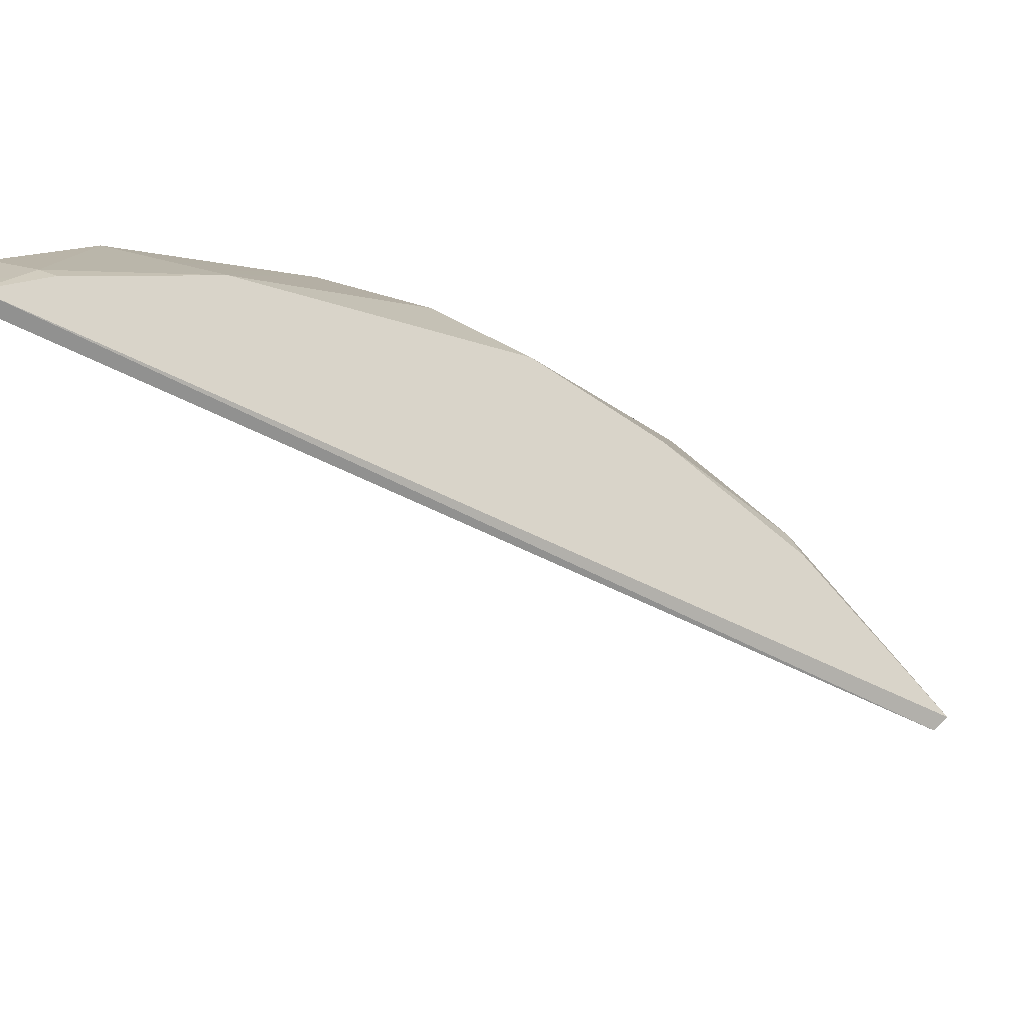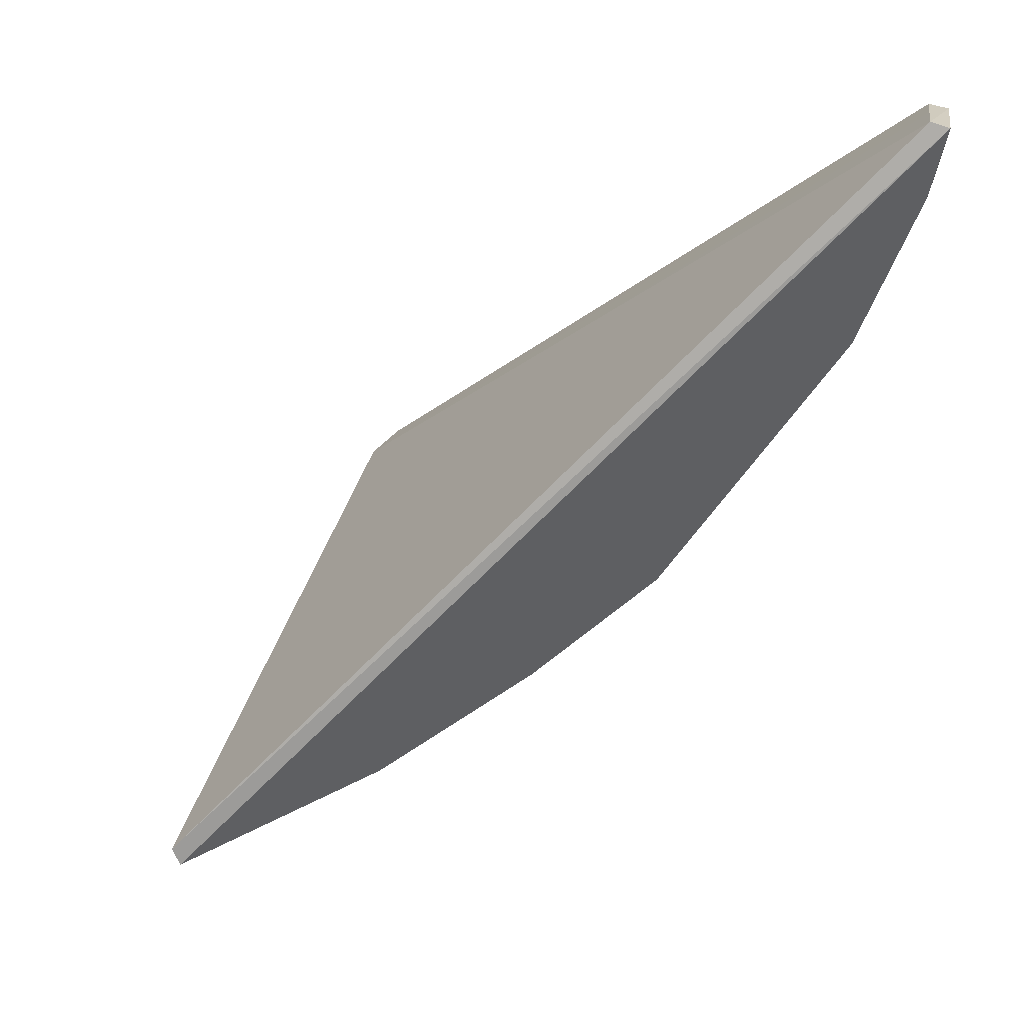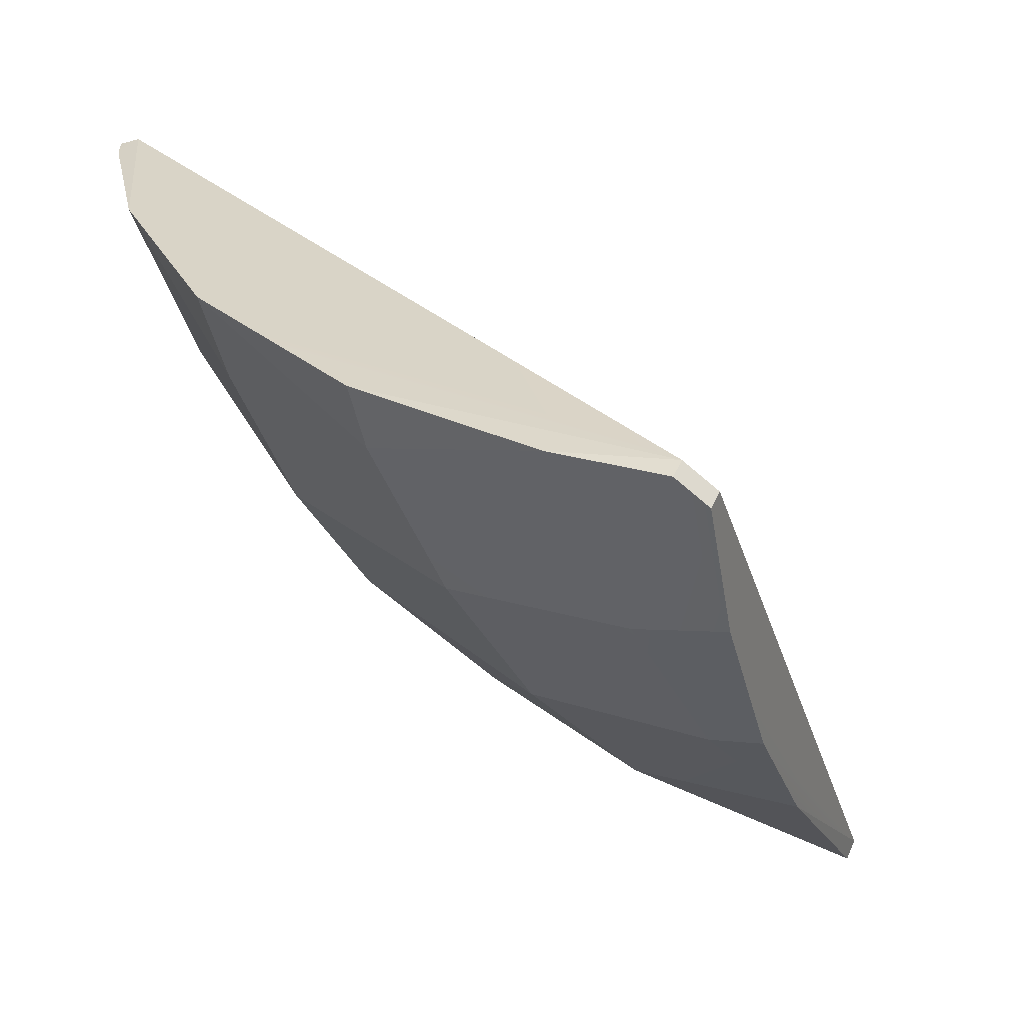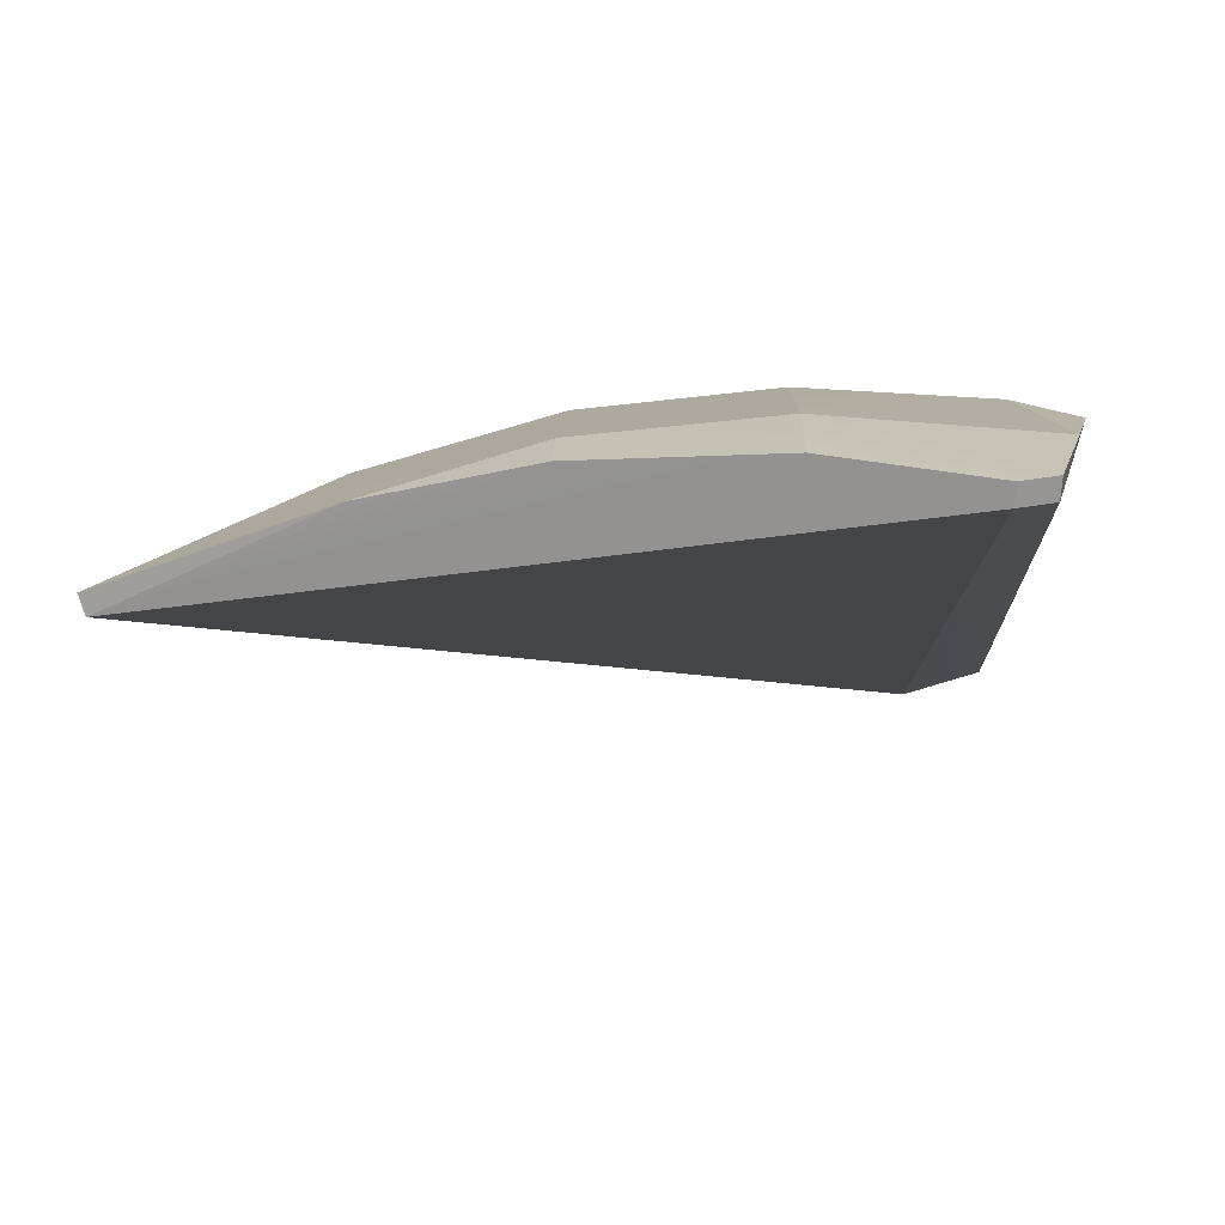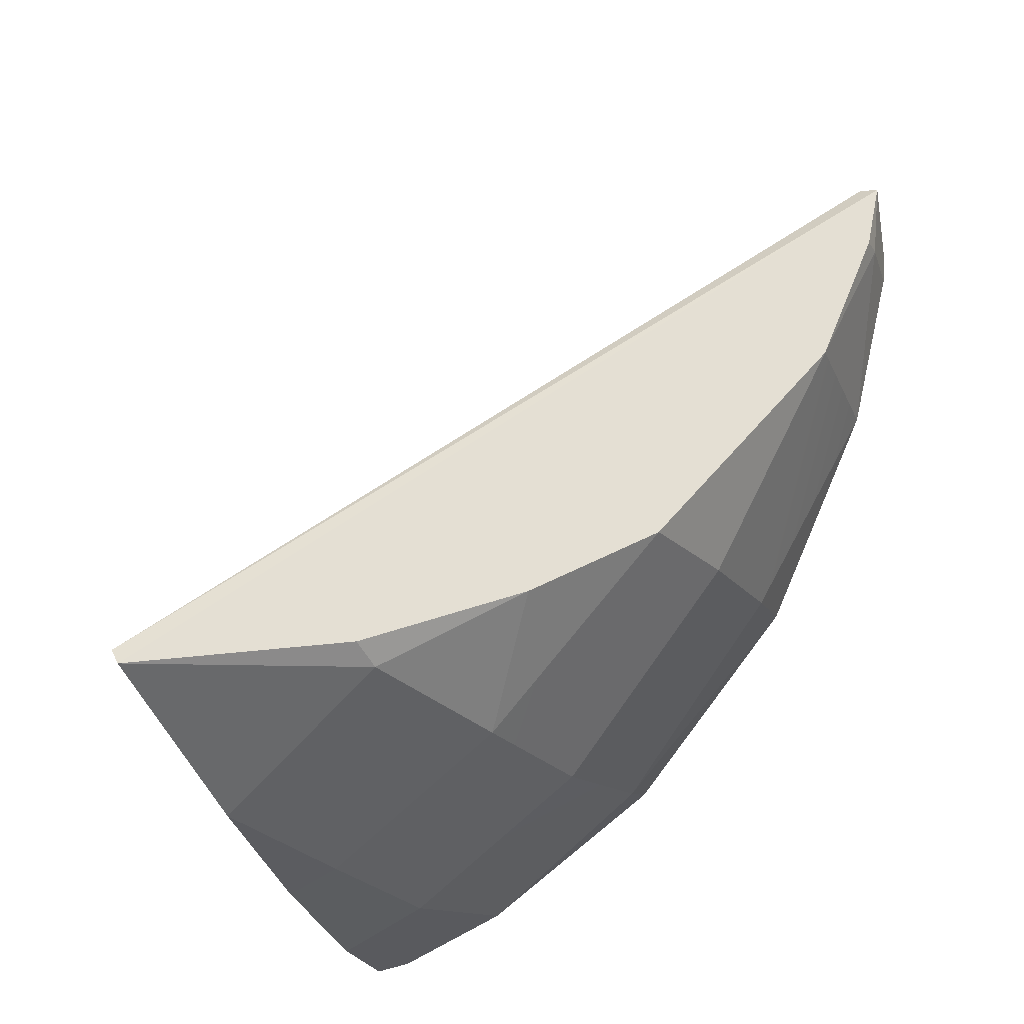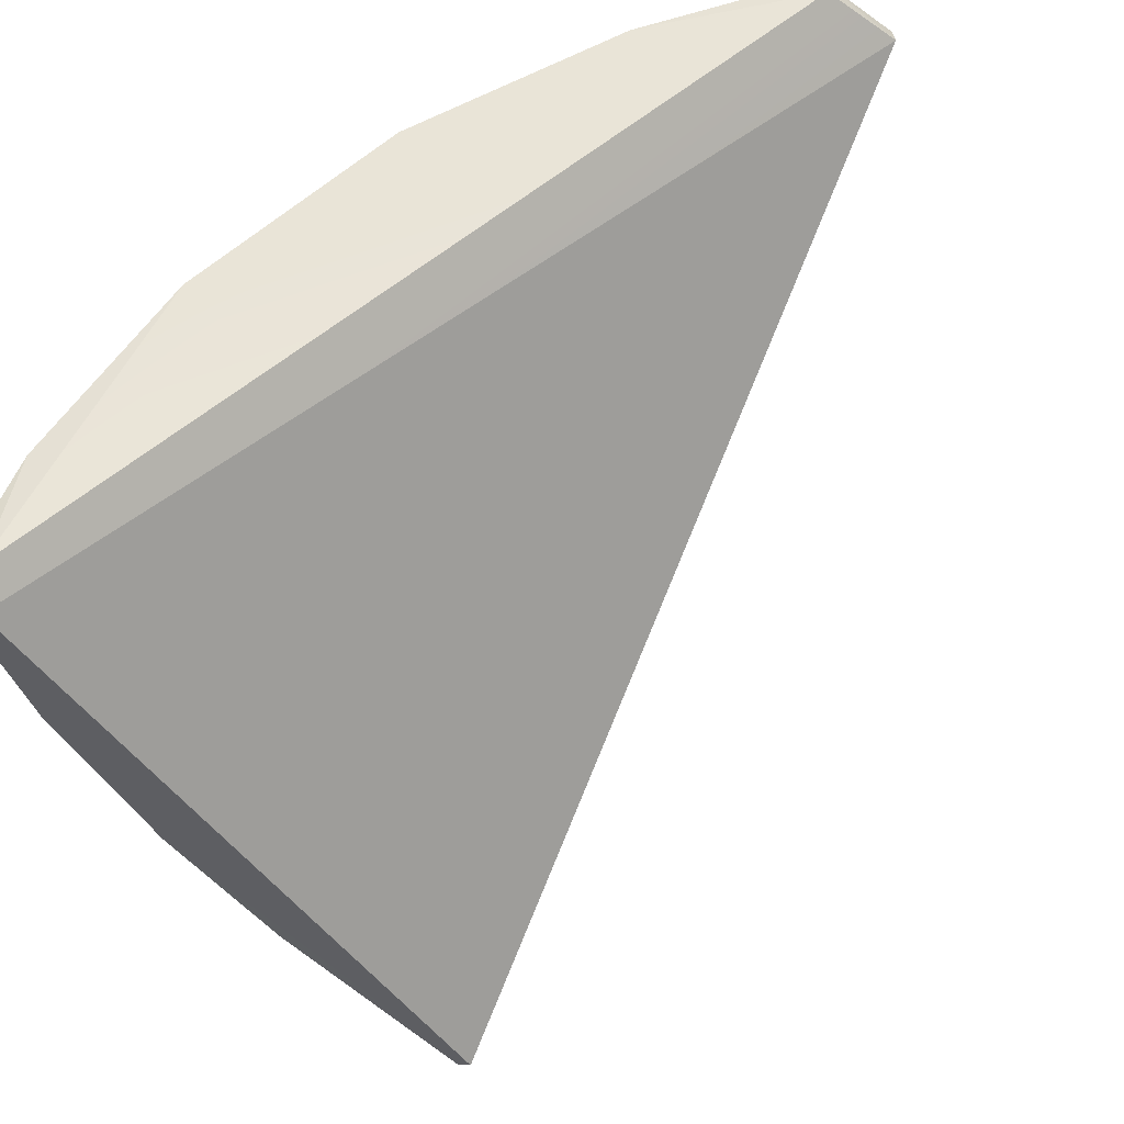
<metadata>
{"format":"obj","ext":"obj","renderer":"f3d","projection":"perspective","resolution":1024,"background":"white","views":[{"elev":31.1,"azim":-139.7,"up":"+Z"},{"elev":53.4,"azim":-66.1,"up":"+Y"},{"elev":-47.1,"azim":114.9,"up":"+Y"},{"elev":-45.6,"azim":1.9,"up":"+Z"},{"elev":-17.6,"azim":-63.9,"up":"+Y"},{"elev":-56.9,"azim":107.2,"up":"+Z"}]}
</metadata>
<code>
g baseball_Explode_Thin_04_Hull
v 0.1002 0.0572 0.2097
v 0.0786 -0.06438 0.1528
v 0.007805 -0.06218 0.1483
v 0.1985 -0.1557 0.05697
v 0.1666 -0.1612 0.06316
v 0.2057 -0.05705 0.1385
v 0.1985 -0.1557 0.05697
v 0.1813 -0.2221 -0.02909
v 0.1666 -0.1612 0.06316
v 0.1669 -0.2391 -0.08429
v 0.1813 -0.2221 -0.02909
v 0.1985 -0.1557 0.05697
v -0.09019 -0.2086 -0.04091
v -0.01119 -0.2237 -0.02544
v -0.01226 -0.2351 -0.05128
v -0.1992 -0.1574 -0.03289
v -0.09019 -0.2086 -0.04091
v -0.1962 -0.1498 -0.03868
v -0.1992 -0.1574 -0.03289
v -0.1002 -0.1455 0.0457
v -0.09019 -0.2086 -0.04091
v -0.1992 -0.1574 -0.03289
v -0.1962 -0.1498 -0.03868
v 0.1482 0.1701 0.2287
v 0.1475 0.171 0.2187
v 0.1482 0.1701 0.2287
v -0.1962 -0.1498 -0.03868
v 0.1475 0.171 0.2187
v -0.1962 -0.1498 -0.03868
v 0.1494 -0.2449 -0.09339
v 0.1678 -0.2482 -0.08025
v 0.1813 -0.2221 -0.02909
v 0.1669 -0.2391 -0.08429
v -0.1161 -0.1365 0.04421
v -0.1002 -0.1455 0.0457
v -0.1992 -0.1574 -0.03289
v 0.1866 0.145 0.219
v 0.1475 0.171 0.2187
v 0.1847 0.1459 0.2093
v 0.1866 0.145 0.219
v 0.1482 0.1701 0.2287
v 0.1475 0.171 0.2187
v 0.1495 0.133 0.2251
v 0.1999 0.05291 0.1941
v 0.1002 0.0572 0.2097
v 0.1495 0.133 0.2251
v 0.1893 0.1315 0.2172
v 0.1999 0.05291 0.1941
v -0.04884 -0.1018 0.1022
v -0.1002 -0.1455 0.0457
v -0.1161 -0.1365 0.04421
v -0.04884 -0.1018 0.1022
v -0.01015 -0.1613 0.06322
v -0.1002 -0.1455 0.0457
v -0.04884 -0.1018 0.1022
v 0.007805 -0.06218 0.1483
v -0.01015 -0.1613 0.06322
v 0.1594 -0.06148 0.1466
v 0.1999 0.05291 0.1941
v 0.2057 -0.05705 0.1385
v 0.1594 -0.06148 0.1466
v 0.2057 -0.05705 0.1385
v 0.1666 -0.1612 0.06316
v 0.1361 0.1332 0.2261
v 0.1495 0.133 0.2251
v 0.1002 0.0572 0.2097
v 0.1361 0.1332 0.2261
v 0.1482 0.1701 0.2287
v 0.1495 0.133 0.2251
v 0.1999 0.05291 0.1941
v 0.1847 0.1459 0.2093
v 0.2057 -0.05705 0.1385
v 0.1669 -0.2391 -0.08429
v 0.1985 -0.1557 0.05697
v -0.01015 -0.1613 0.06322
v -0.01119 -0.2237 -0.02544
v -0.1002 -0.1455 0.0457
v -0.09019 -0.2086 -0.04091
v 0.0786 -0.2522 -0.06958
v -0.01226 -0.2351 -0.05128
v -0.01119 -0.2237 -0.02544
v 0.0786 -0.2318 -0.02452
v 0.1669 -0.2391 -0.08429
v 0.1847 0.1459 0.2093
v 0.1494 -0.2449 -0.09339
v 0.1475 0.171 0.2187
v 0.1893 0.1315 0.2172
v 0.1847 0.1459 0.2093
v 0.1999 0.05291 0.1941
v 0.1866 0.145 0.219
v -0.09019 -0.2086 -0.04091
v -0.01226 -0.2351 -0.05128
v -0.1962 -0.1498 -0.03868
v 0.0786 -0.2522 -0.06958
v 0.1494 -0.2449 -0.09339
v 0.1503 -0.254 -0.08934
v 0.1503 -0.254 -0.08934
v 0.1669 -0.2391 -0.08429
v 0.1494 -0.2449 -0.09339
v 0.1678 -0.2482 -0.08025
v 0.0786 -0.2318 -0.02452
v 0.1666 -0.1612 0.06316
v 0.1813 -0.2221 -0.02909
v 0.0786 -0.1678 0.06649
v 0.1678 -0.2482 -0.08025
v 0.0786 -0.2318 -0.02452
v 0.1813 -0.2221 -0.02909
v 0.0786 -0.2522 -0.06958
v 0.1503 -0.254 -0.08934
v 0.0786 -0.1678 0.06649
v -0.01119 -0.2237 -0.02544
v -0.01015 -0.1613 0.06322
v 0.0786 -0.2318 -0.02452
v 0.0786 -0.1678 0.06649
v 0.0786 -0.06438 0.1528
v 0.1666 -0.1612 0.06316
v 0.1594 -0.06148 0.1466
v 0.0786 -0.1678 0.06649
v 0.007805 -0.06218 0.1483
v 0.0786 -0.06438 0.1528
v -0.01015 -0.1613 0.06322
v 0.1495 0.133 0.2251
v 0.1866 0.145 0.219
v 0.1893 0.1315 0.2172
v 0.1482 0.1701 0.2287
v -0.04884 -0.1018 0.1022
v -0.1161 -0.1365 0.04421
v 0.007805 -0.06218 0.1483
v -0.1992 -0.1574 -0.03289
v 0.1482 0.1701 0.2287
v 0.1002 0.0572 0.2097
v 0.1361 0.1332 0.2261
v 0.1594 -0.06148 0.1466
v 0.0786 -0.06438 0.1528
v 0.1002 0.0572 0.2097
v 0.1999 0.05291 0.1941
g baseball_Explode_Thin_04_Hull_0
f 3 2 1
f 6 5 4
f 9 8 7
f 12 11 10
f 15 14 13
f 18 17 16
f 21 20 19
f 24 23 22
f 27 26 25
f 30 29 28
f 33 32 31
f 36 35 34
f 39 38 37
f 42 41 40
f 45 44 43
f 48 47 46
f 51 50 49
f 54 53 52
f 57 56 55
f 60 59 58
f 63 62 61
f 66 65 64
f 69 68 67
f 72 71 70
f 71 72 73
f 72 74 73
f 77 76 75
f 76 77 78
f 81 80 79
f 81 79 82
f 85 84 83
f 84 85 86
f 89 88 87
f 87 88 90
f 93 92 91
f 92 93 94
f 93 95 94
f 94 95 96
f 99 98 97
f 97 98 100
f 103 102 101
f 101 102 104
f 107 106 105
f 106 108 105
f 108 109 105
f 112 111 110
f 111 113 110
f 116 115 114
f 115 116 117
f 120 119 118
f 119 121 118
f 124 123 122
f 123 125 122
f 128 127 126
f 128 129 127
f 128 130 129
f 130 128 131
f 130 131 132
f 135 134 133
f 136 135 133

</code>
